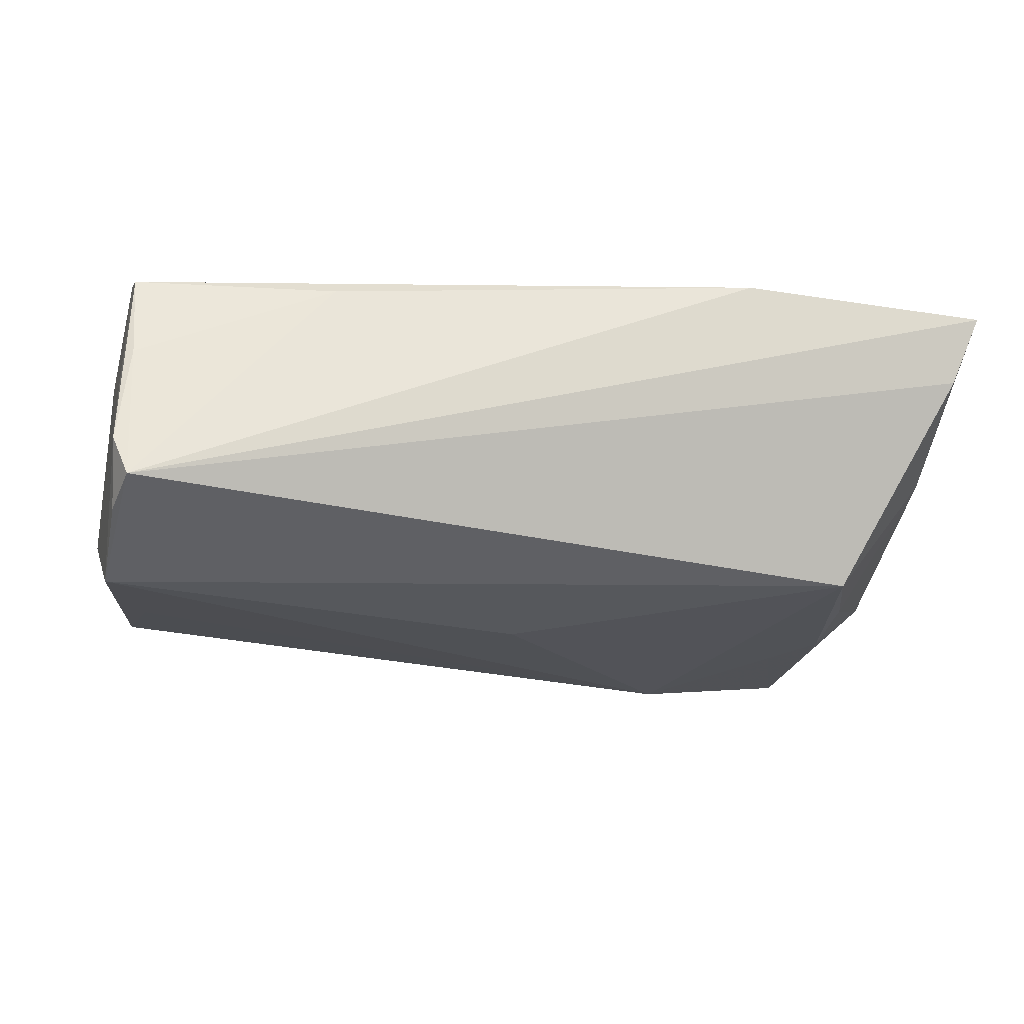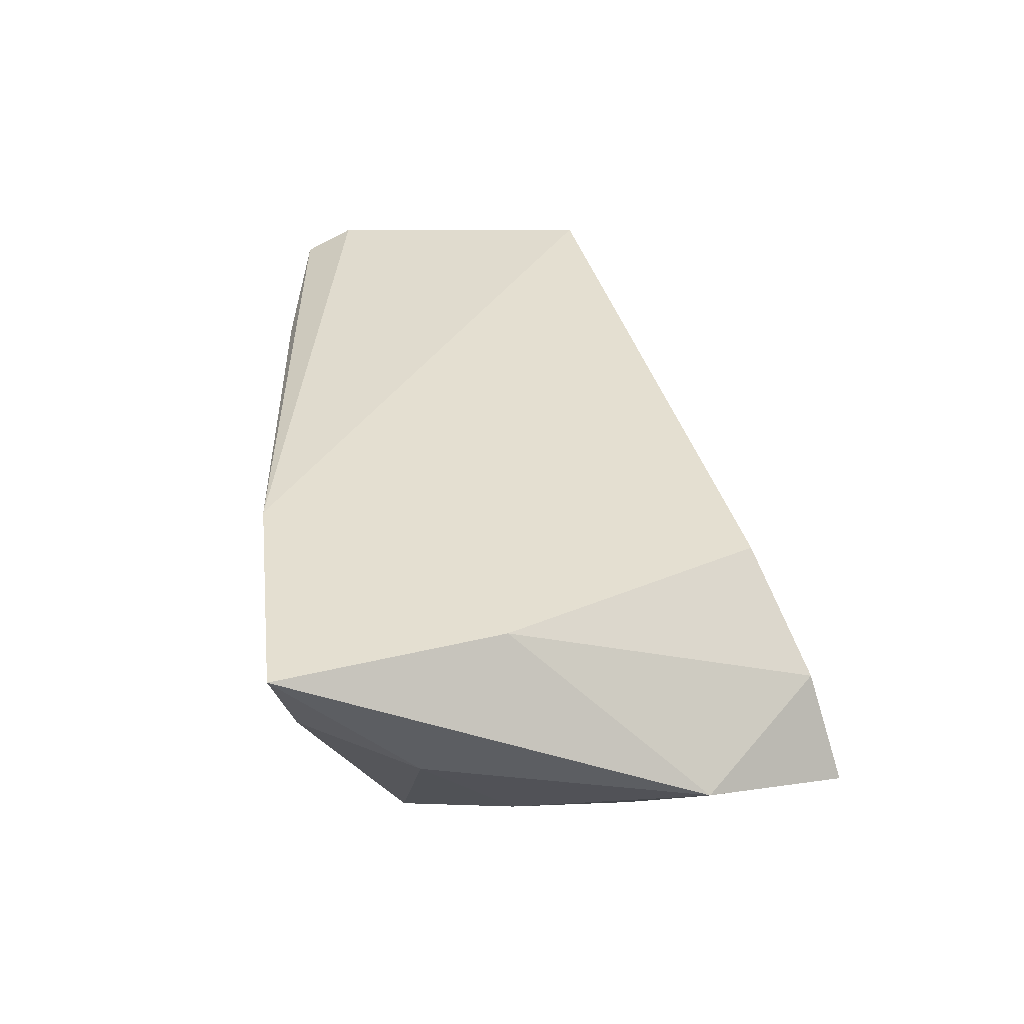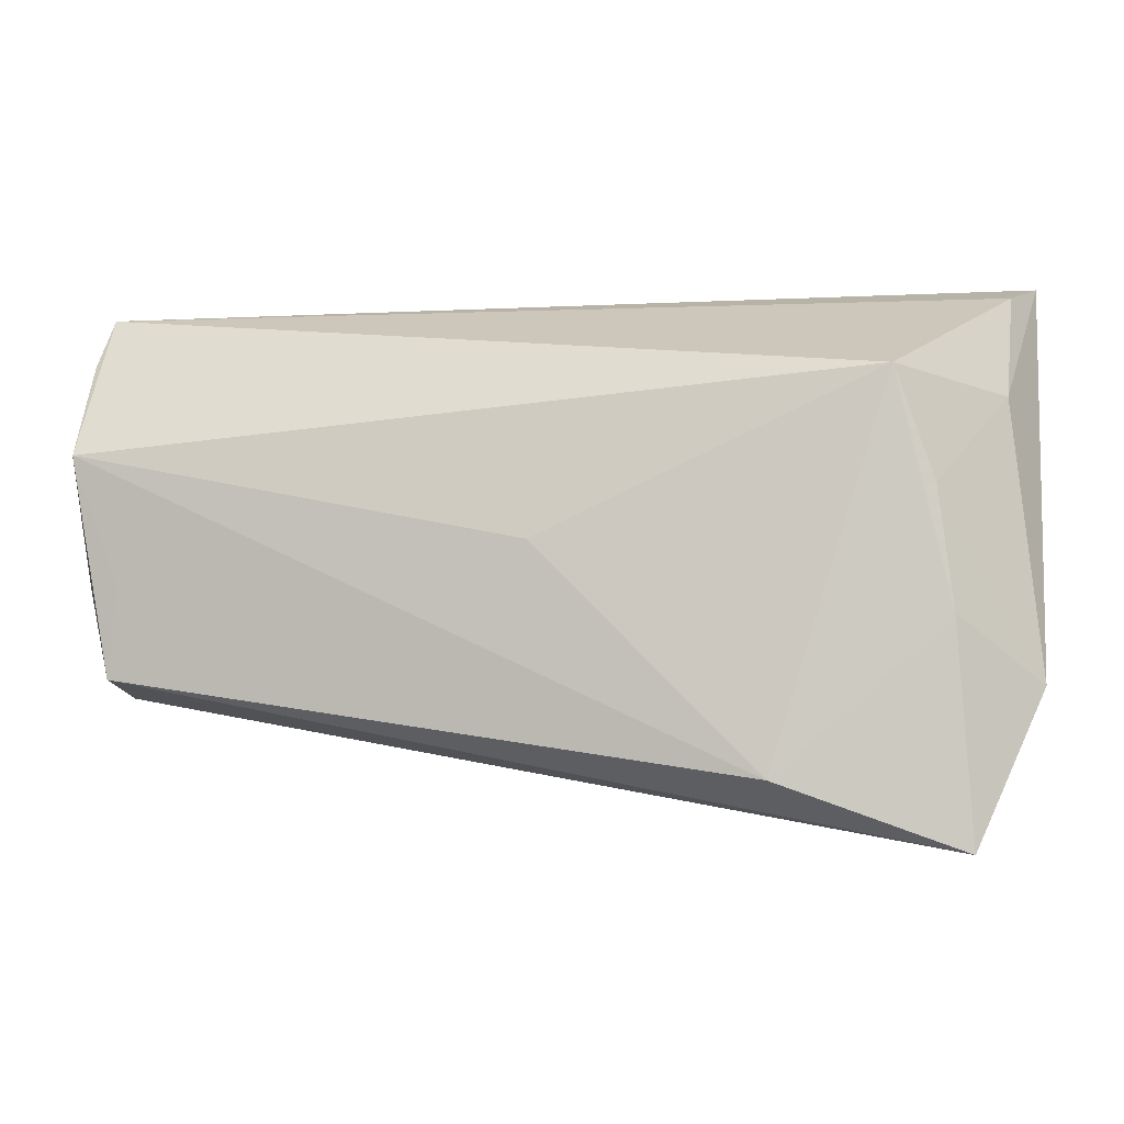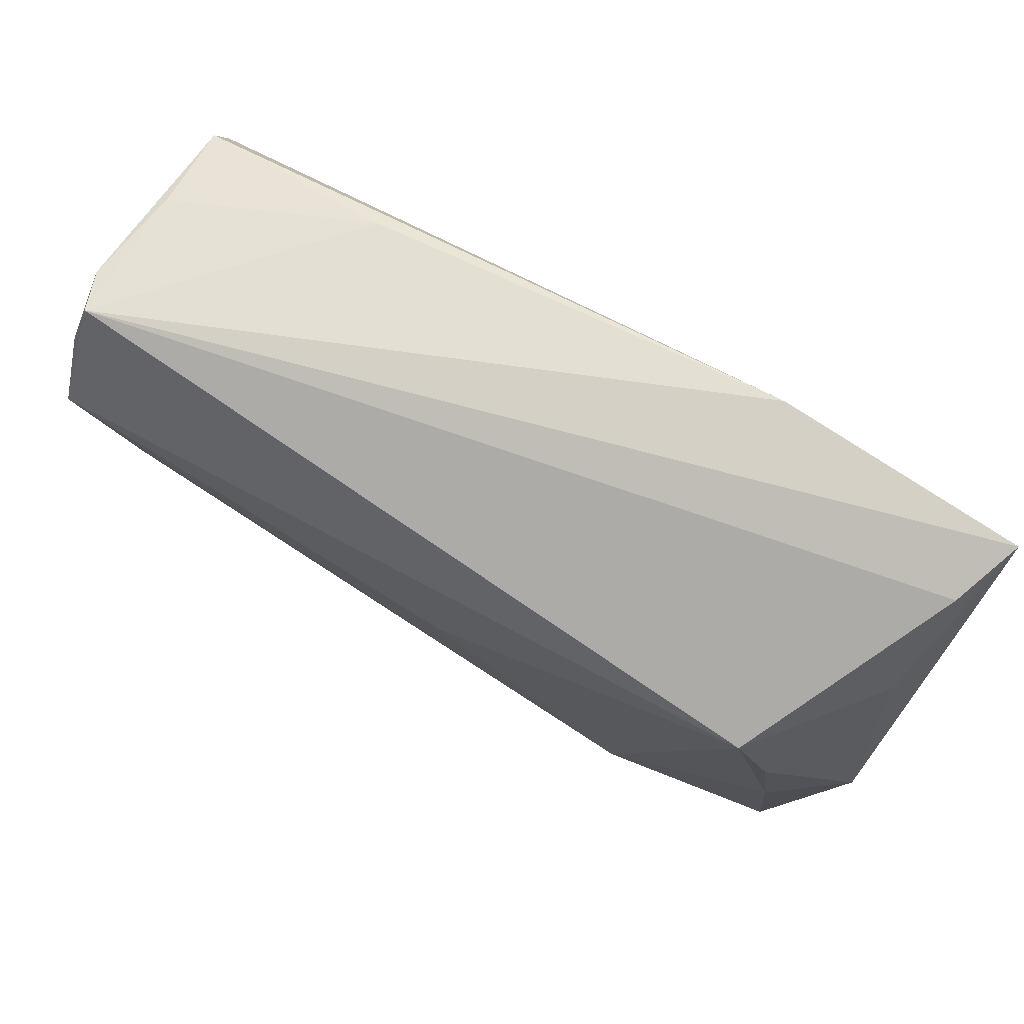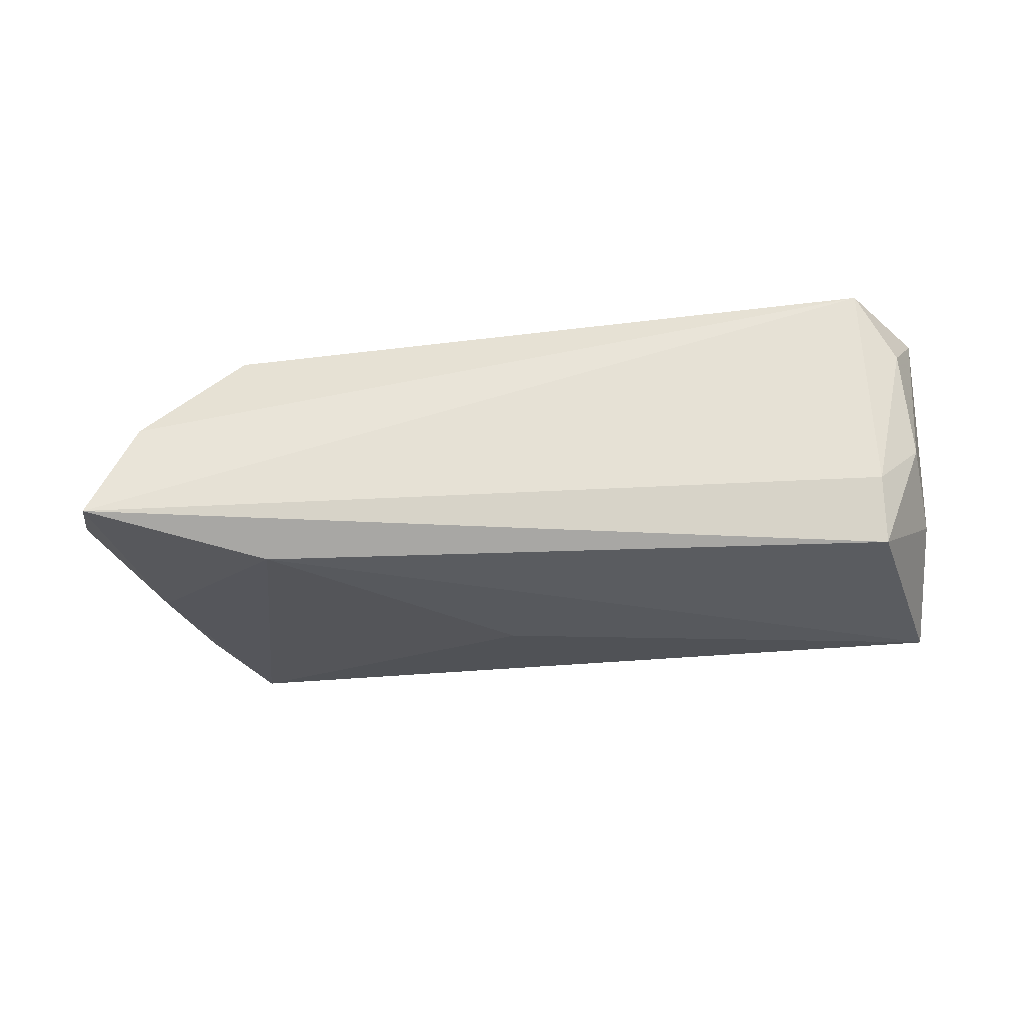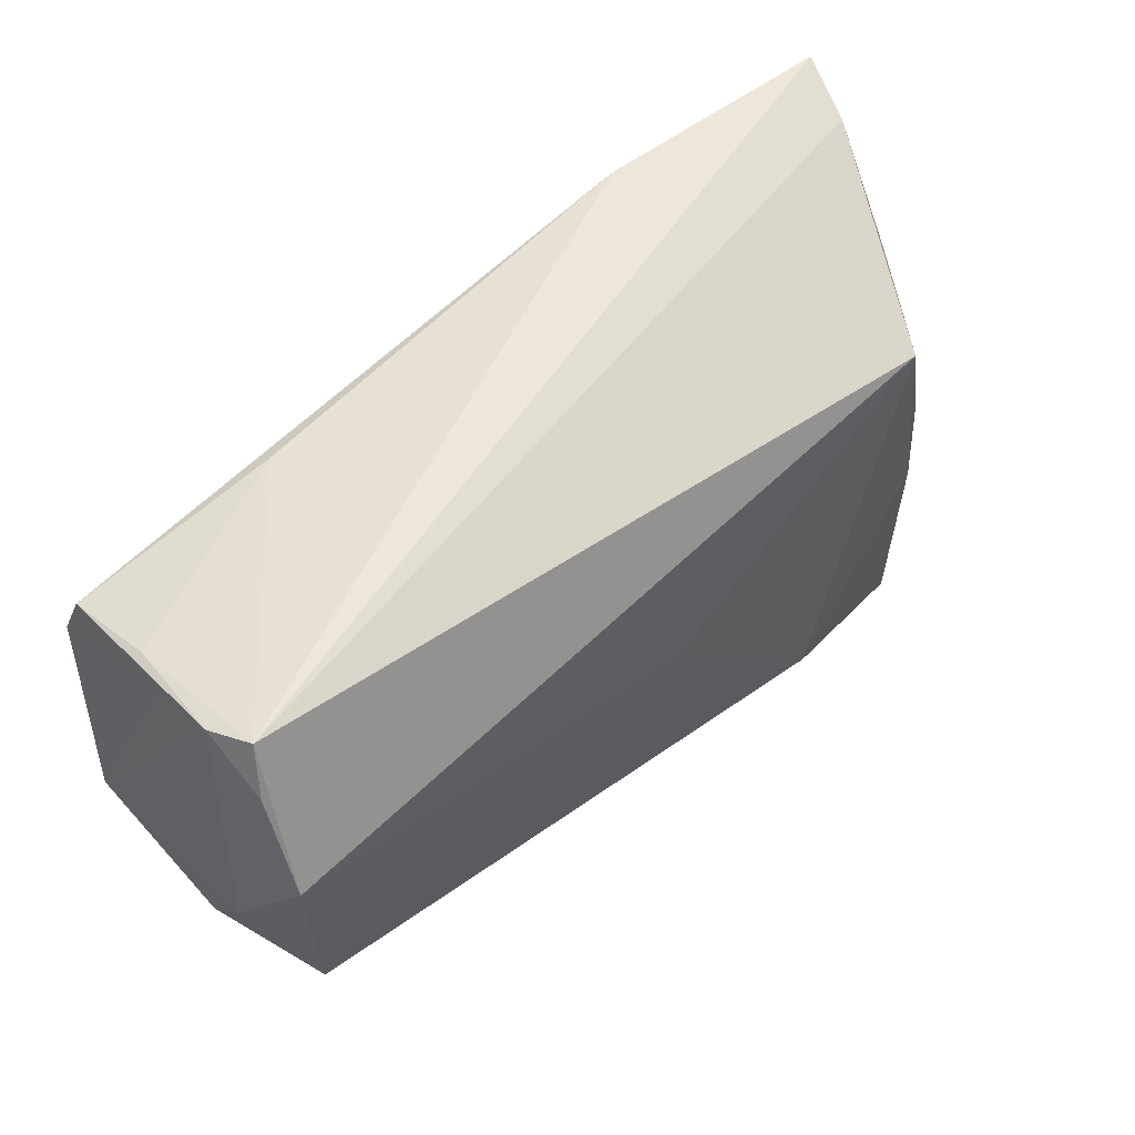
<metadata>
{"format":"obj","ext":"obj","renderer":"f3d","projection":"perspective","resolution":1024,"background":"white","views":[{"elev":-24.1,"azim":168.9,"up":"+Z"},{"elev":33.4,"azim":-97.8,"up":"+Z"},{"elev":-6.9,"azim":-167.8,"up":"+Y"},{"elev":73.9,"azim":-148.8,"up":"+Y"},{"elev":-25.2,"azim":11.5,"up":"+Z"},{"elev":51.7,"azim":137.2,"up":"+Y"}]}
</metadata>
<code>
v 0.0499 -0.0177 -0.01652
v 0.05337 0.02495 -0.008017
v -0.05778 -0.01918 -0.005657
v -0.05778 0.03147 0.01683
v 0.0531 0.01538 0.01854
v 0.05282 0.01992 -0.01535
v -0.05481 0.0286 0.008496
v 0.04843 -0.01921 0.01854
v -0.04976 -0.03791 -0.0122
v -0.05021 0.003944 0.01507
v -0.02654 0.0309 0.01854
v -0.001195 -0.002784 -0.01939
v -0.04822 -0.01155 -0.01432
v 0.02732 0.02561 0.01491
v 0.05321 -0.01685 0.01014
v 0.05327 0.008478 -0.02032
v 0.05454 -0.01488 -0.002935
v 0.04983 -0.01942 -0.008228
v 0.04817 -0.007156 -0.01817
v -0.04457 -0.03455 0.0003557
v -0.03278 -0.02904 0.01203
v 0.05134 0.02605 -0.01316
v 0.05512 -0.009416 0.01568
v 0.05333 0.02234 0.0001821
v 0.05195 0.02361 0.004736
v 0.05517 -0.006058 -0.009929
v 0.05257 0.0216 0.01578
v -0.05429 0.01479 -0.0005027
v -0.04651 0.002866 -0.01484
v -0.04208 0.01613 -0.01662
v -0.02768 -0.02983 -0.01735
f 10 11 4
f 10 8 11
f 10 21 8
f 10 4 3
f 3 4 28
f 4 11 22
f 11 8 5
f 5 27 11
f 20 10 3
f 21 10 20
f 3 9 20
f 8 21 20
f 20 9 8
f 4 22 7
f 7 22 30
f 7 28 4
f 30 28 7
f 30 22 16
f 11 27 14
f 14 22 11
f 3 28 29
f 29 28 30
f 2 27 24
f 27 5 24
f 30 16 12
f 6 22 2
f 2 16 6
f 6 16 22
f 25 14 27
f 22 14 25
f 25 27 2
f 2 22 25
f 1 17 18
f 8 9 18
f 18 9 1
f 8 18 15
f 15 18 17
f 1 16 26
f 26 17 1
f 26 16 2
f 13 29 30
f 13 9 3
f 3 29 13
f 31 12 16
f 1 9 31
f 9 13 31
f 30 12 31
f 31 13 30
f 23 24 5
f 17 26 23
f 2 24 23
f 23 26 2
f 23 15 17
f 23 5 8
f 8 15 23
f 19 16 1
f 1 31 19
f 19 31 16

</code>
